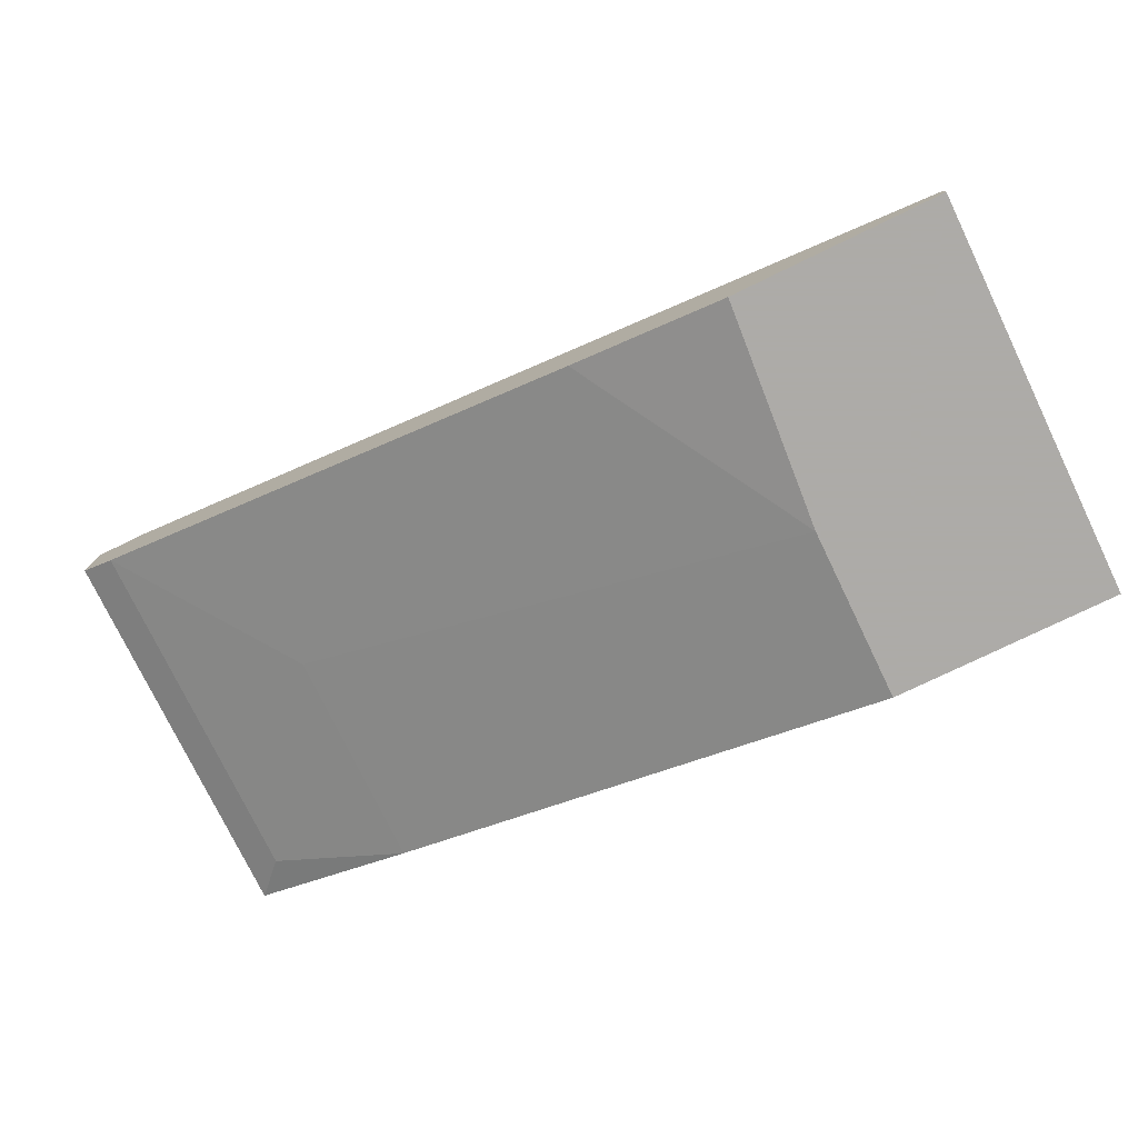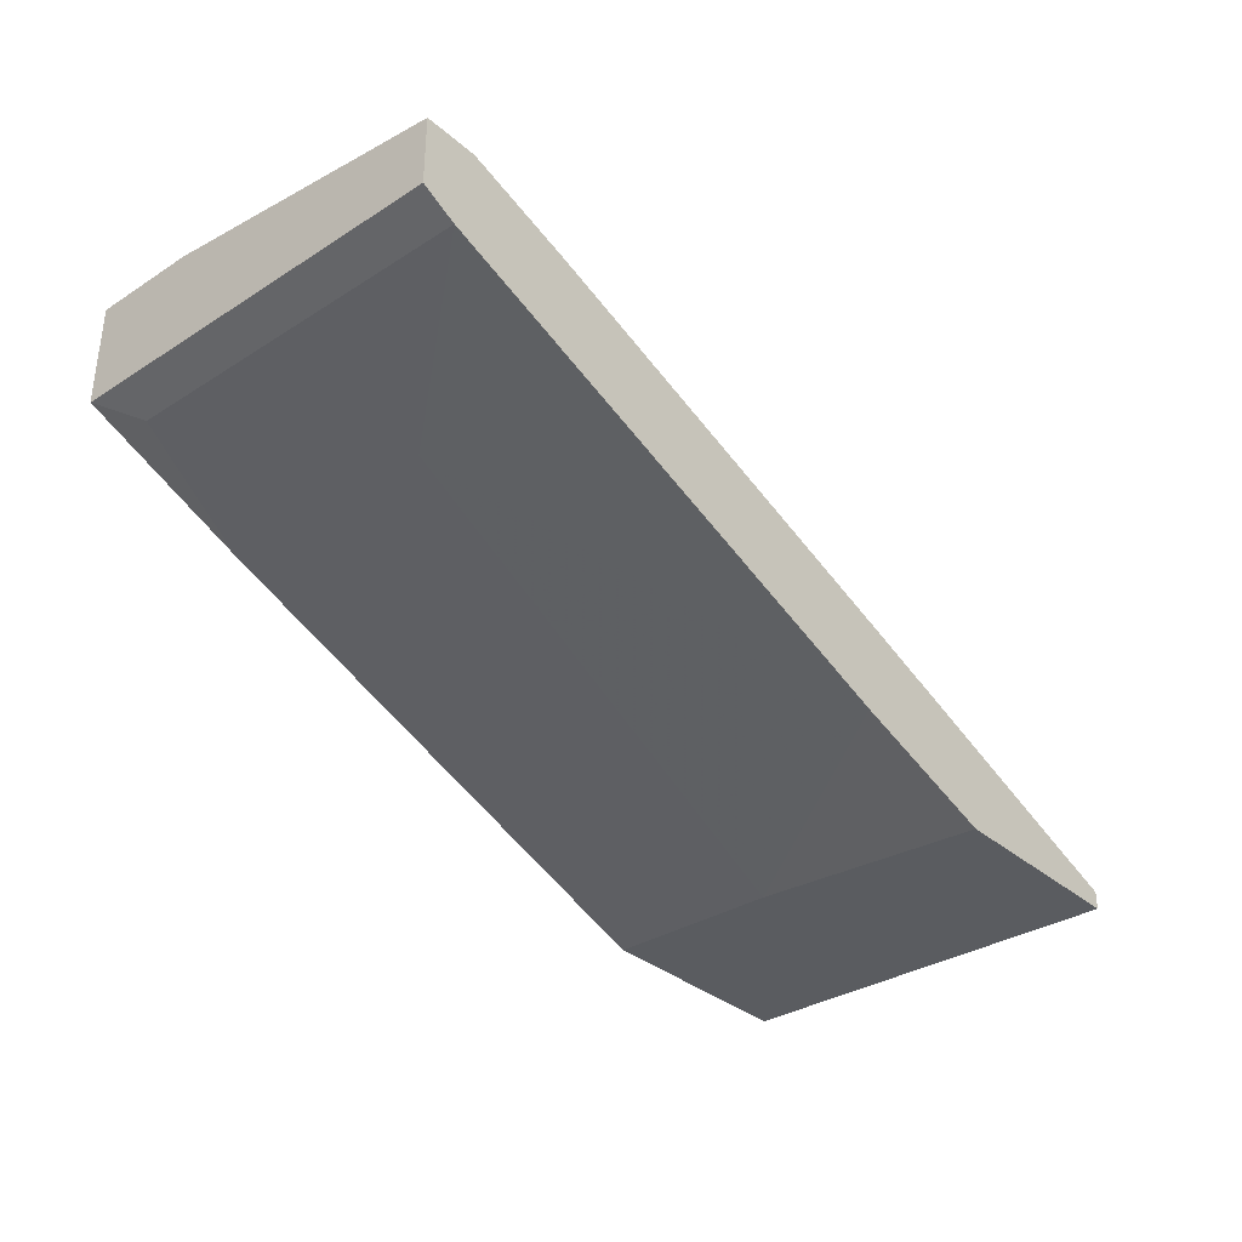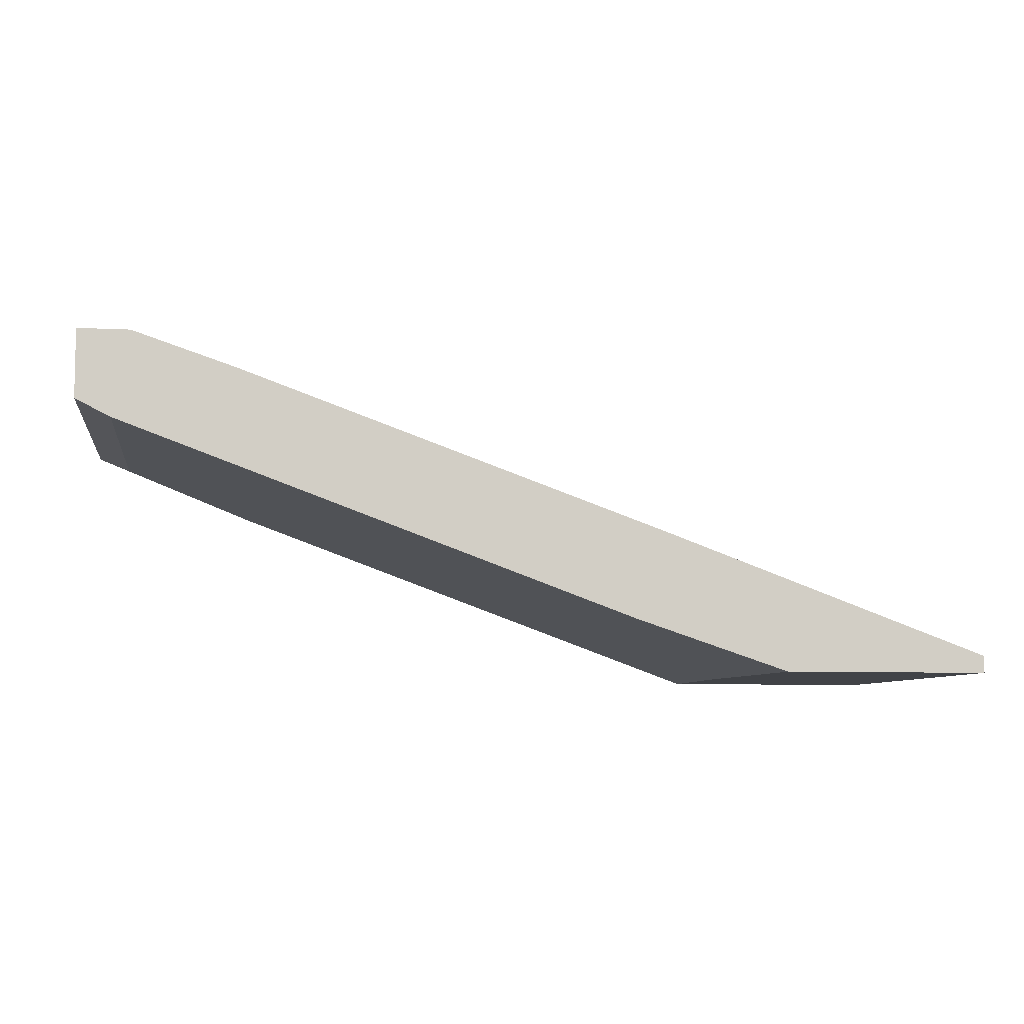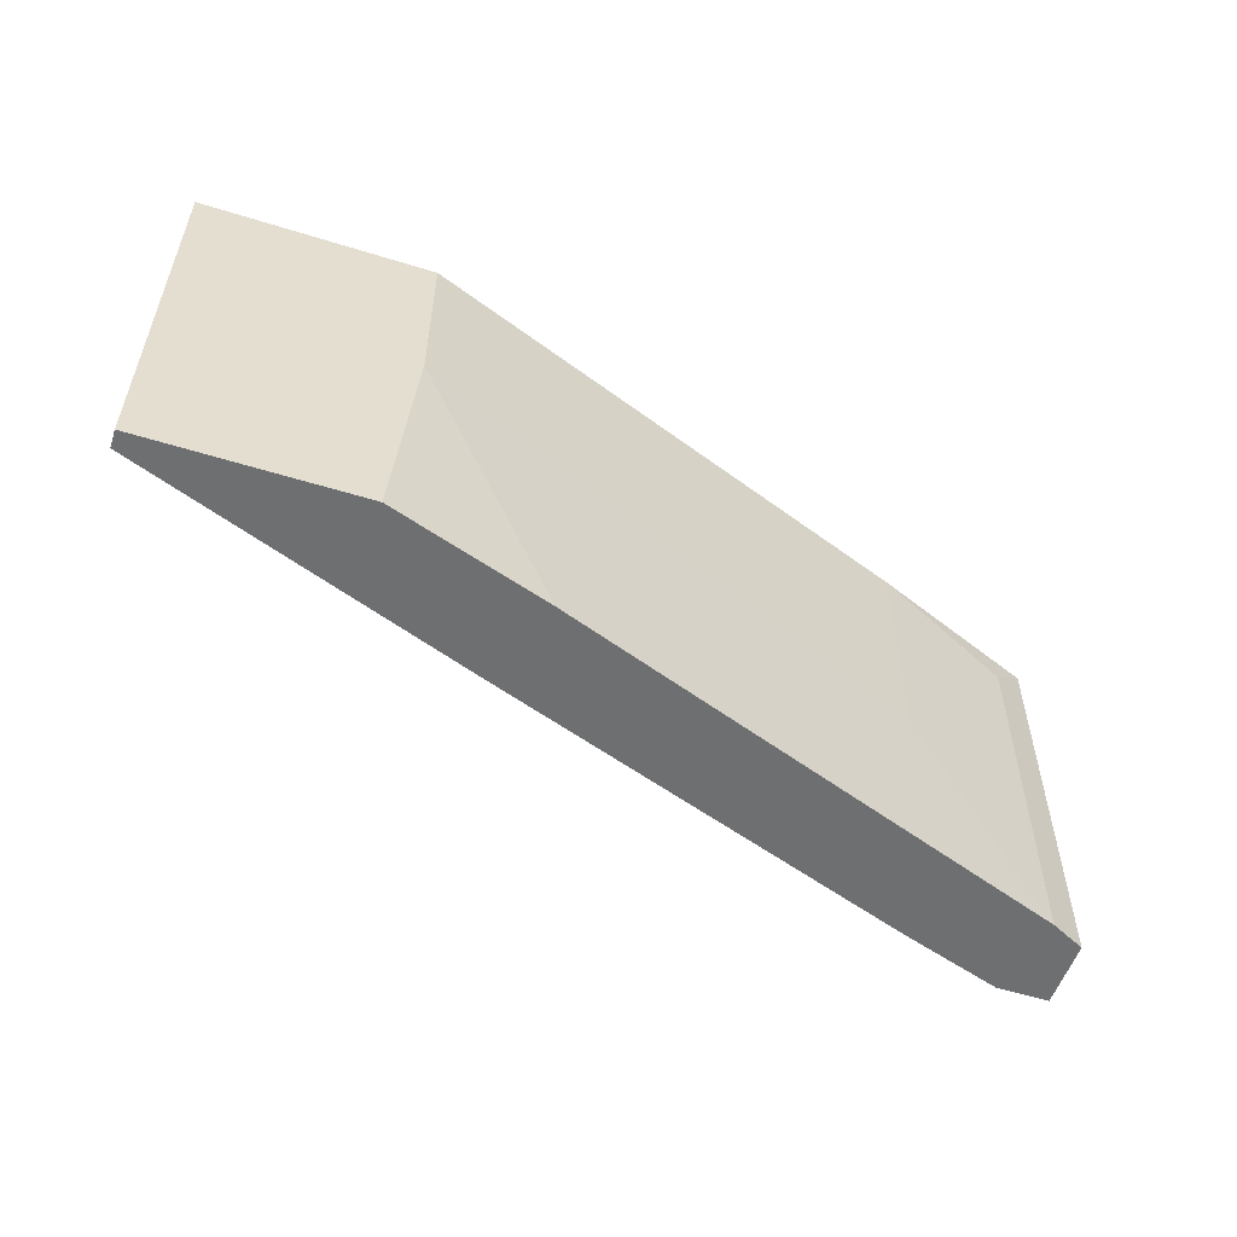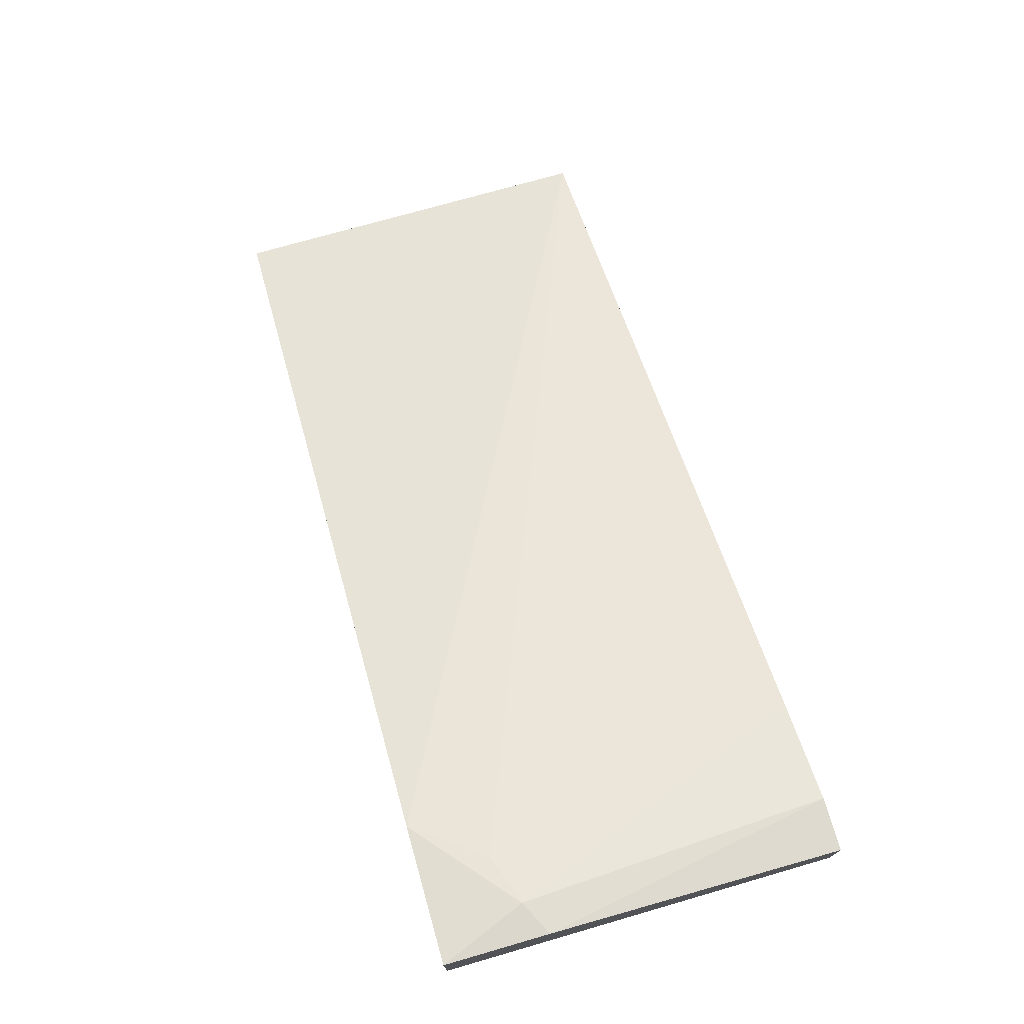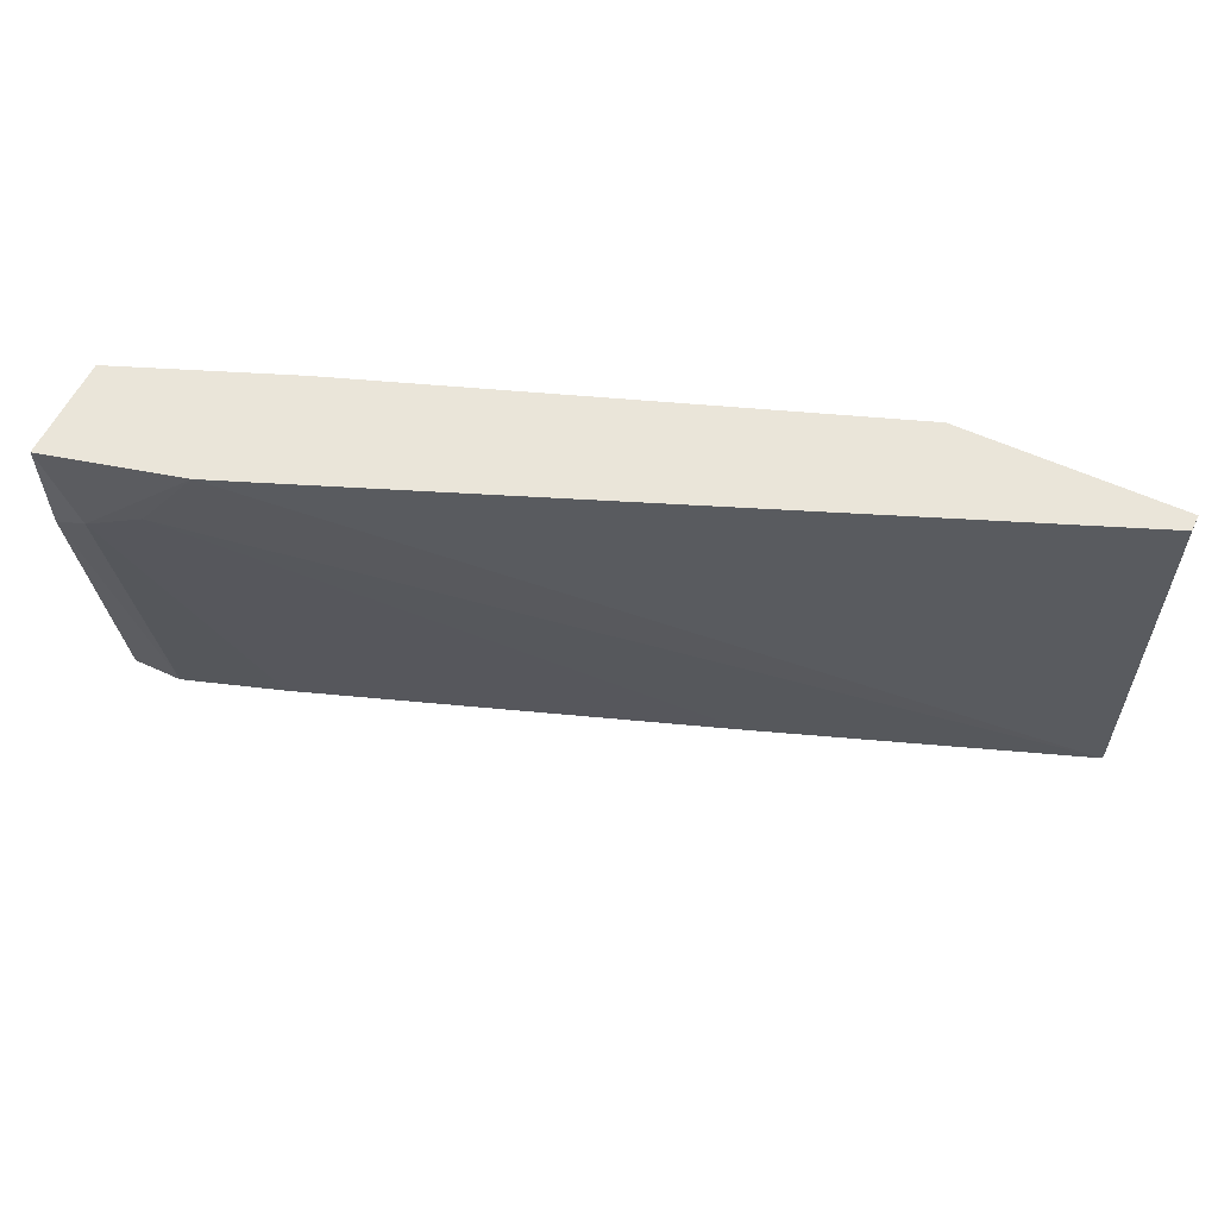
<metadata>
{"format":"obj","ext":"obj","renderer":"f3d","projection":"perspective","resolution":1024,"background":"white","views":[{"elev":-76.5,"azim":-154.2,"up":"+Y"},{"elev":-33.8,"azim":130.8,"up":"+Y"},{"elev":-7.1,"azim":171.3,"up":"+Y"},{"elev":-54.6,"azim":-18.2,"up":"+Z"},{"elev":73.4,"azim":73.9,"up":"+Y"},{"elev":57.9,"azim":-154.6,"up":"+Z"}]}
</metadata>
<code>
v 0.0281 0.02493 -0.008547
v -0.02073 0.000517 -0.008547
v -0.009167 0.004374 -0.008547
v 0.02553 0.02622 0.01587
v -0.01173 0.0108 -0.008547
v 0.02167 0.02493 0.02101
v 0.02039 0.02236 -0.008547
v -0.01945 0.000517 0.02101
v -0.01945 0.000517 0.008156
v 0.0191 0.01465 0.02101
v 0.0191 0.01465 0.004305
v 0.02938 0.0185 -0.008547
v 0.02938 0.0185 0.01844
v 0.02938 0.02751 0.01459
v 0.03196 0.01979 -0.008547
v 0.03196 0.01979 0.02101
v 0.03196 0.02751 0.0133
v 0.03196 0.02751 0.02101
v 0.03196 0.02493 -0.008547
v -0.03615 0.001804 -0.008547
v -0.03615 0.001804 0.02101
v -0.03615 0.000517 -0.008547
v -0.03615 0.000517 0.02101
f 9 3 11
f 20 22 23
f 22 20 12
f 23 22 8
f 18 23 8
f 12 20 1
f 18 8 16
f 22 12 2
f 8 22 2
f 23 18 6
f 20 23 21
f 6 20 21
f 23 6 21
f 12 1 19
f 18 16 19
f 6 18 14
f 16 8 10
f 2 12 3
f 16 12 15
f 12 19 15
f 19 16 15
f 1 20 5
f 5 14 7
f 14 1 7
f 1 5 7
f 8 2 9
f 10 8 9
f 2 3 9
f 12 16 13
f 10 12 13
f 16 10 13
f 20 6 4
f 6 14 4
f 5 20 4
f 14 5 4
f 18 19 17
f 19 1 17
f 1 14 17
f 14 18 17
f 12 10 11
f 3 12 11
f 10 9 11

</code>
